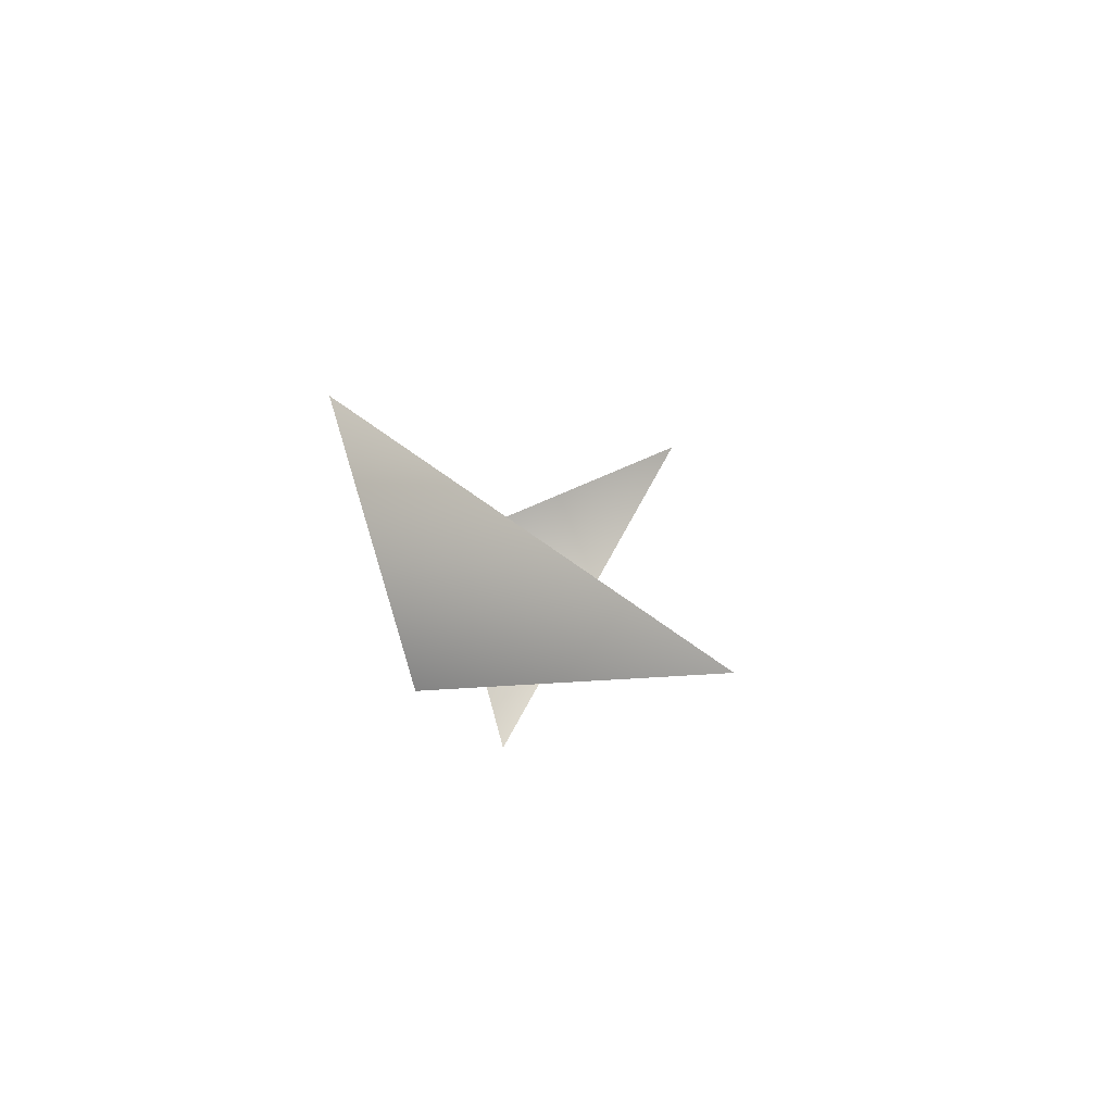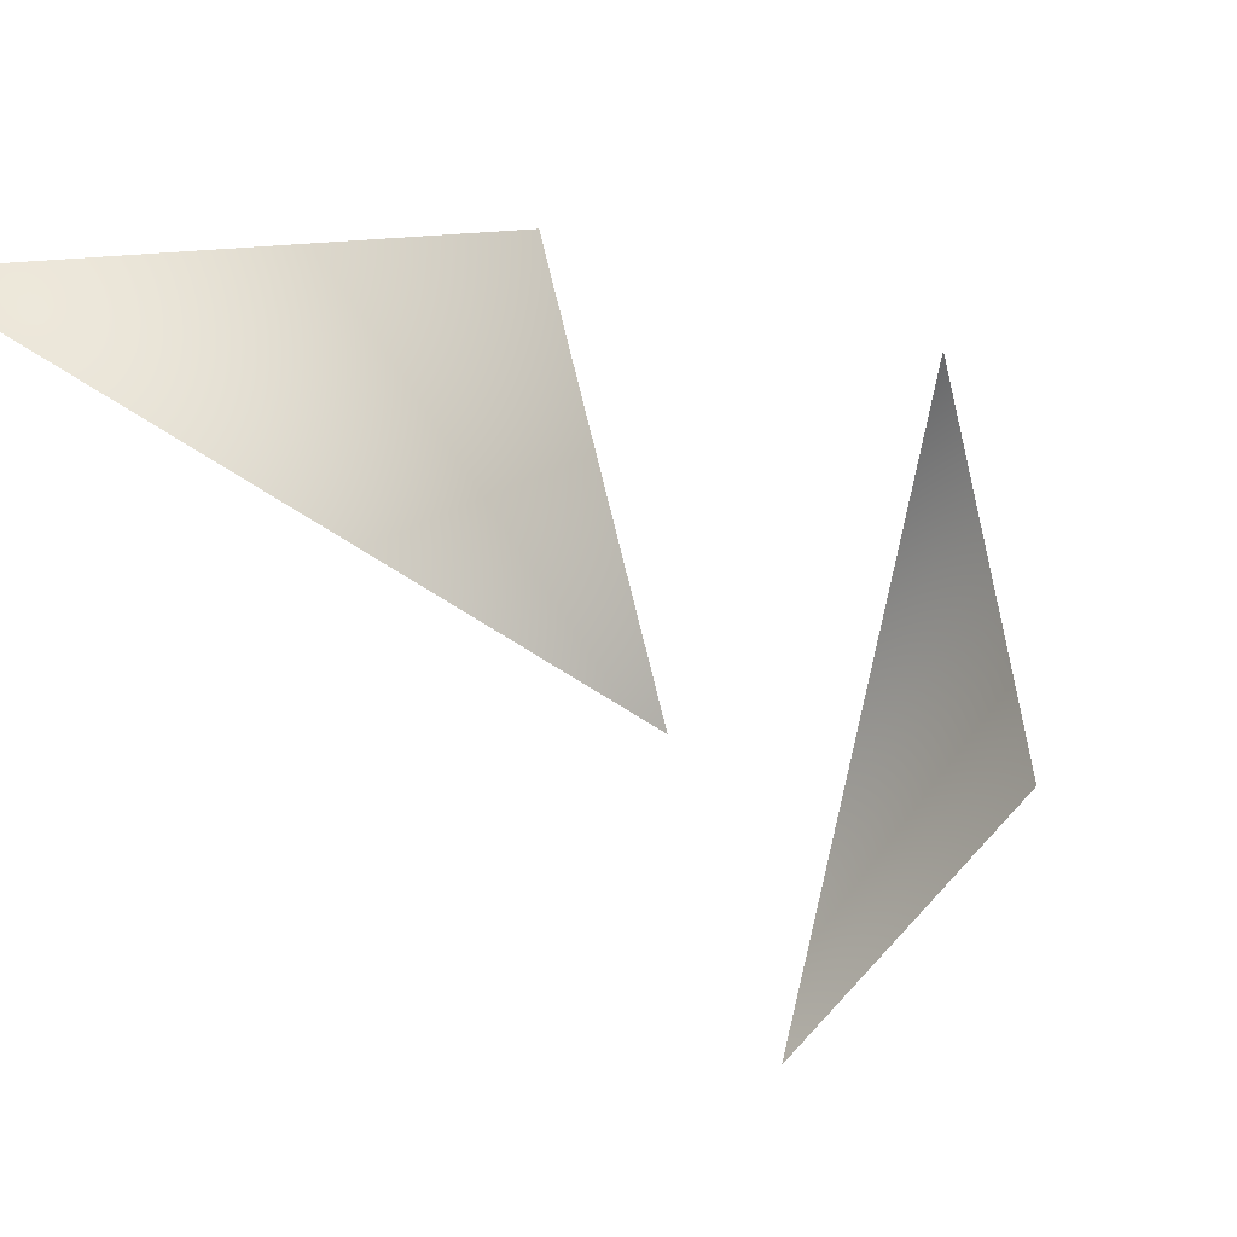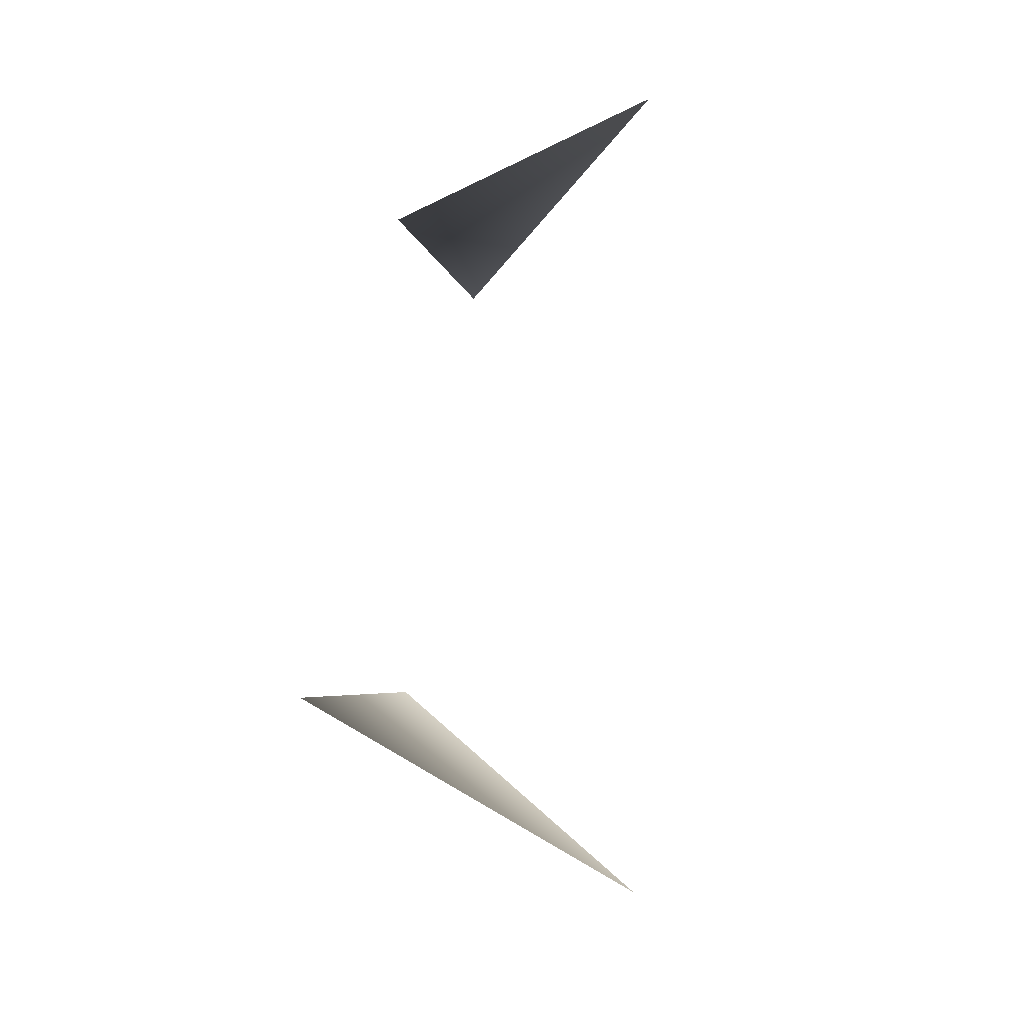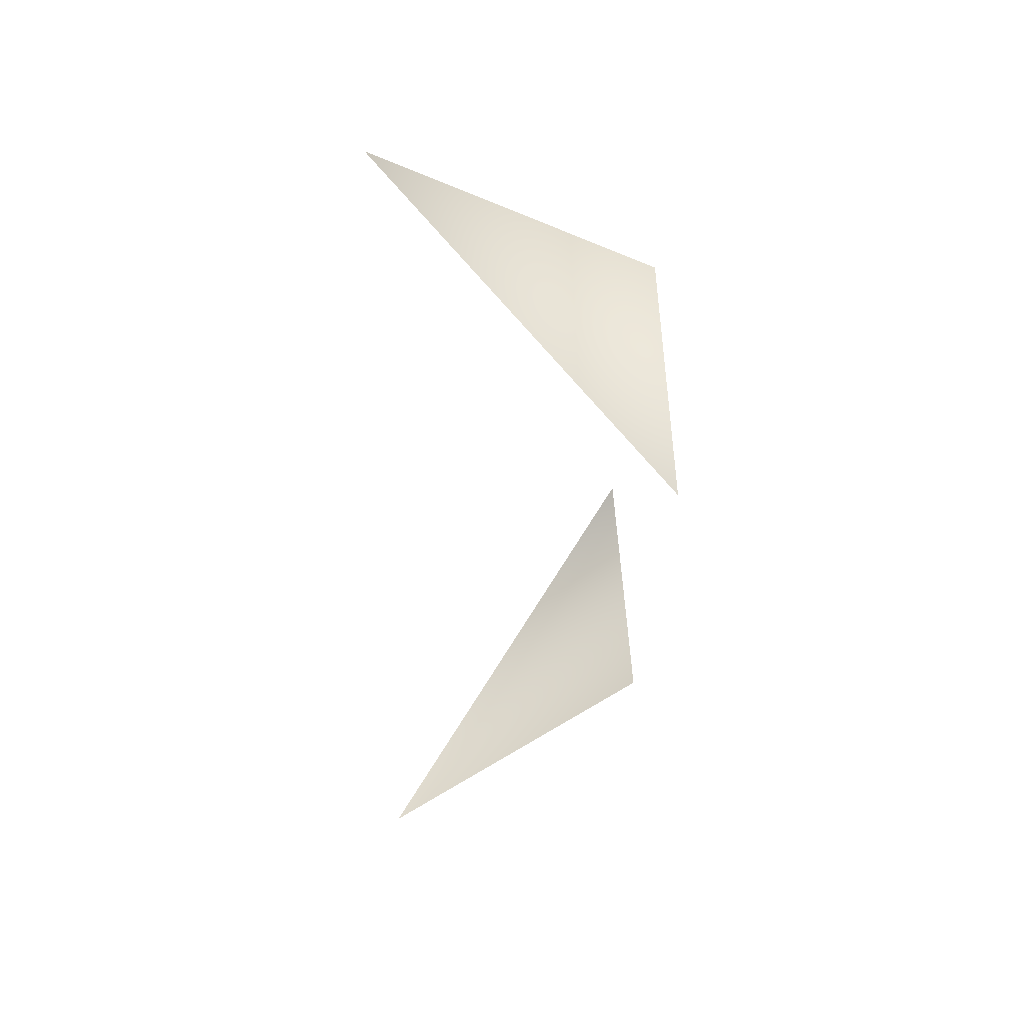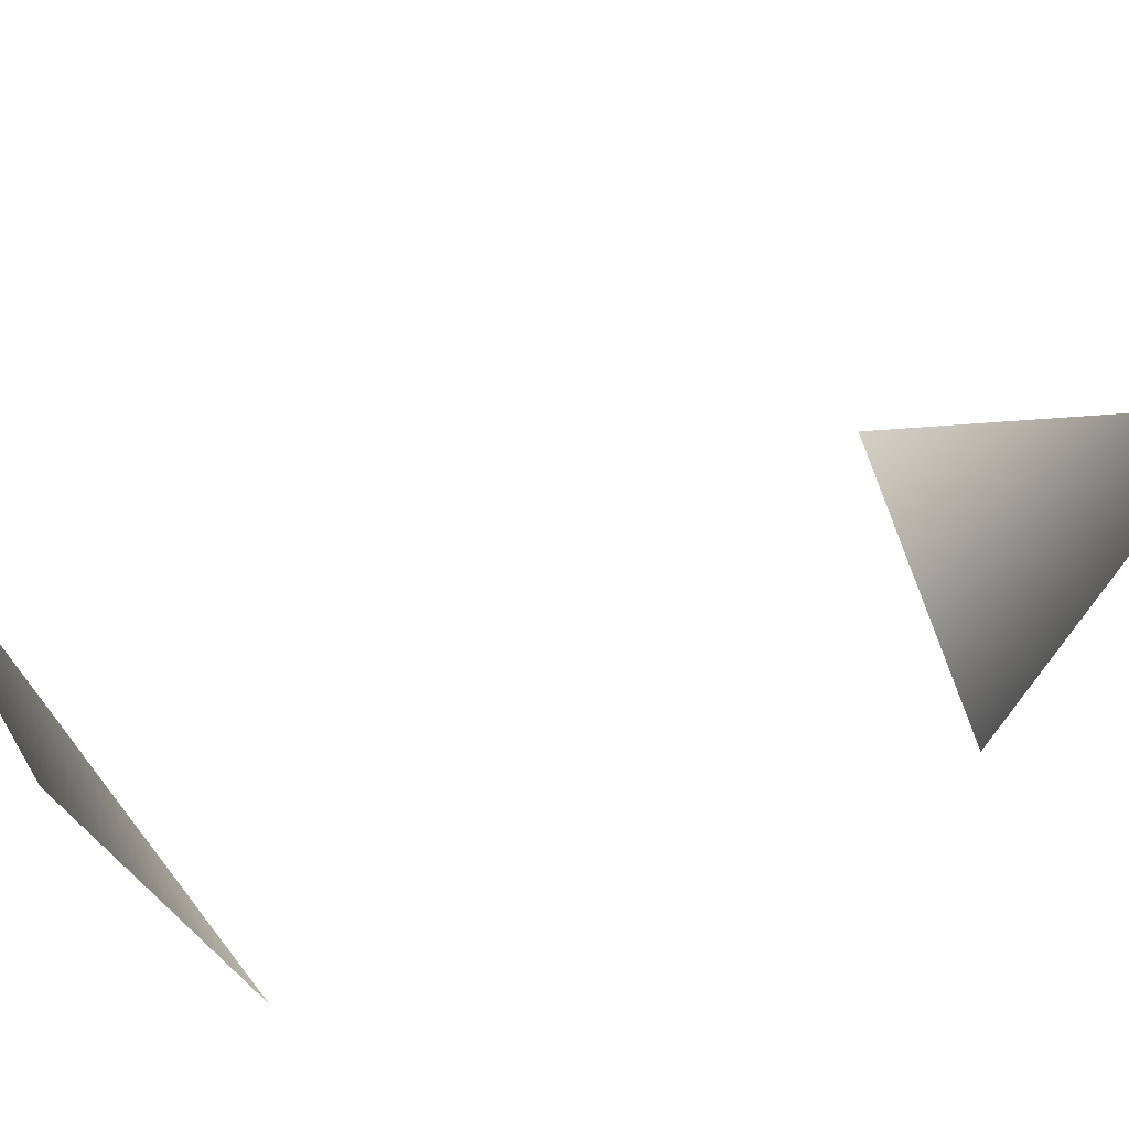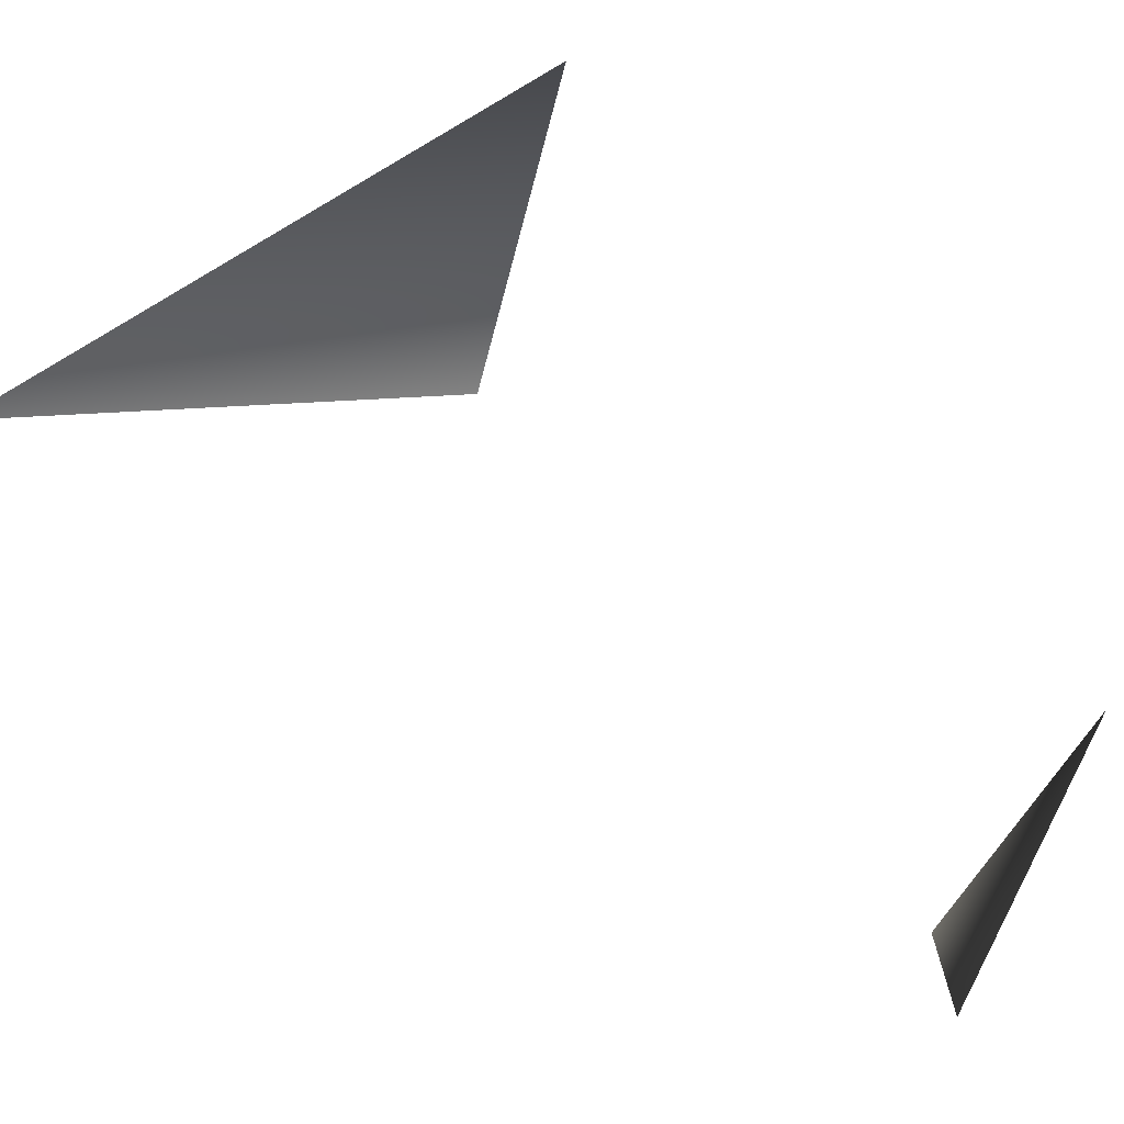
<metadata>
{"format":"obj","ext":"obj","renderer":"f3d","projection":"perspective","resolution":1024,"background":"white","views":[{"elev":-75.3,"azim":-162.5,"up":"+Z"},{"elev":-36.8,"azim":30.7,"up":"+Y"},{"elev":15.3,"azim":-159.6,"up":"+Z"},{"elev":36.3,"azim":-3.4,"up":"+Z"},{"elev":46.8,"azim":87.3,"up":"+Y"},{"elev":29.8,"azim":-42.8,"up":"+Y"}]}
</metadata>
<code>
v 1 0 21
v -18 0 30
v 1 -15 13
v 1 0 -16
v -18 0 -30
v 1 18 -10
f 1 2 3
f 4 5 6

</code>
